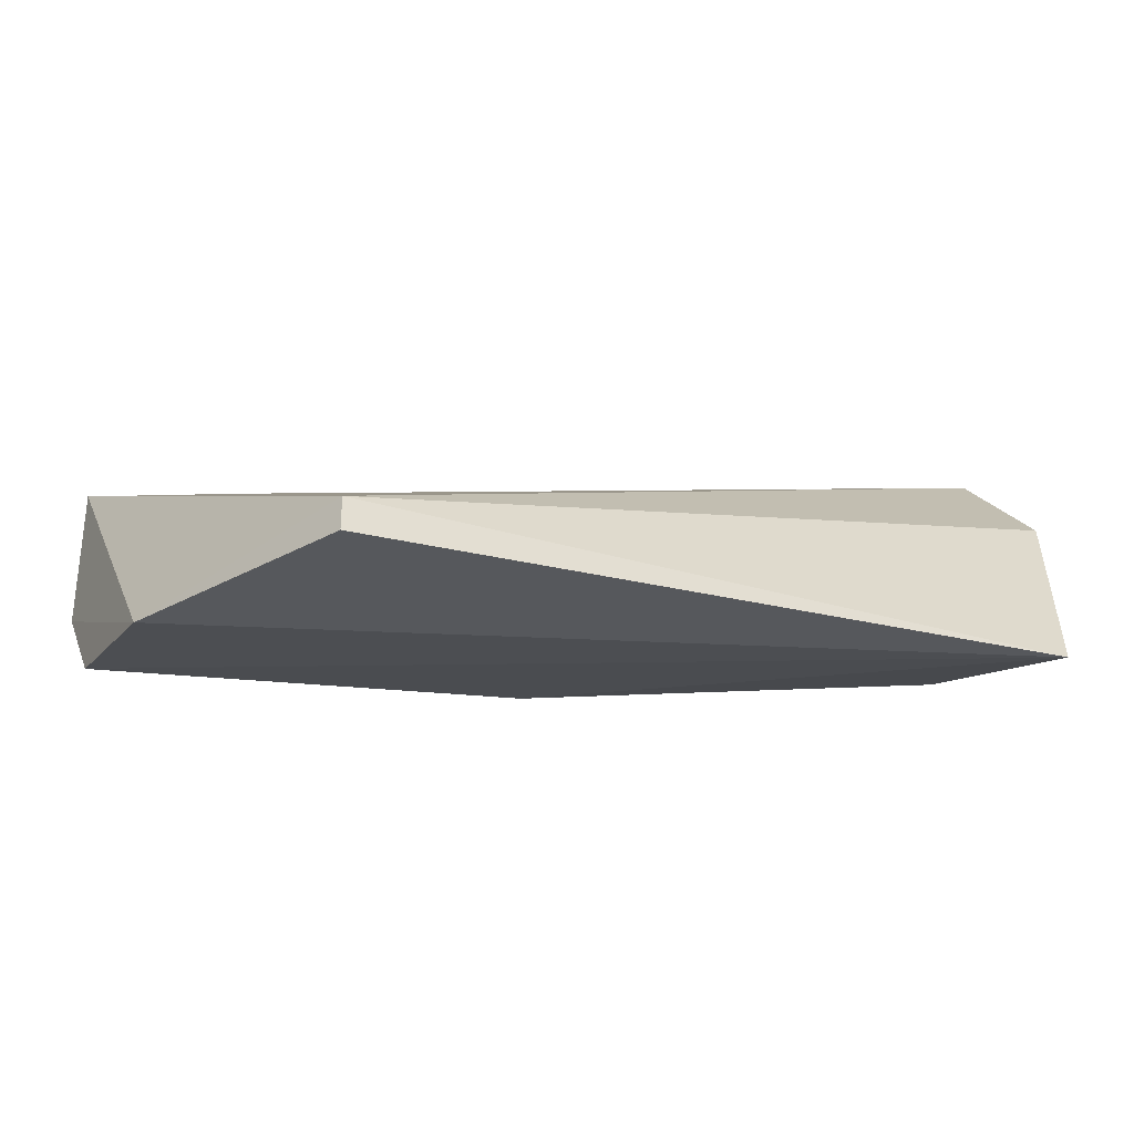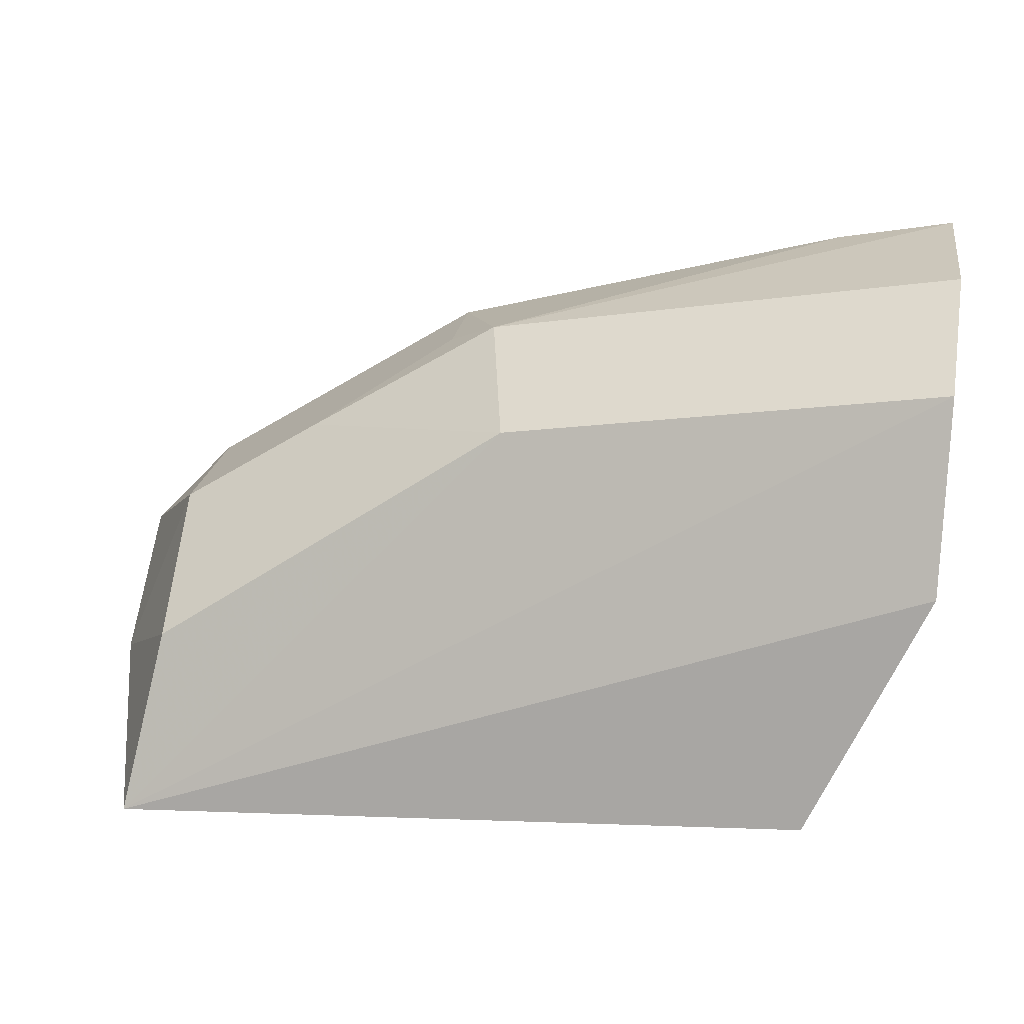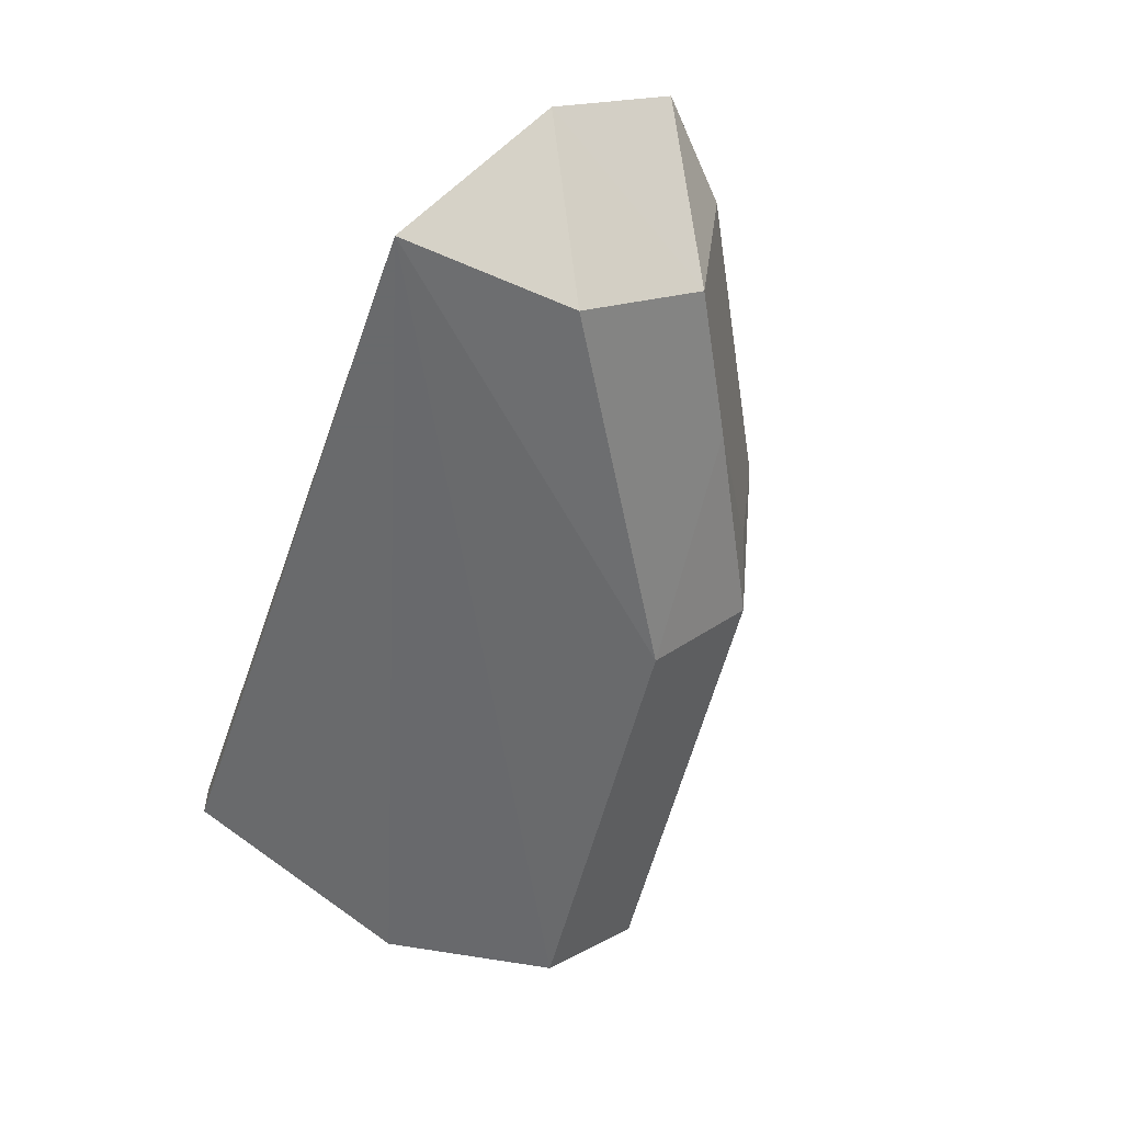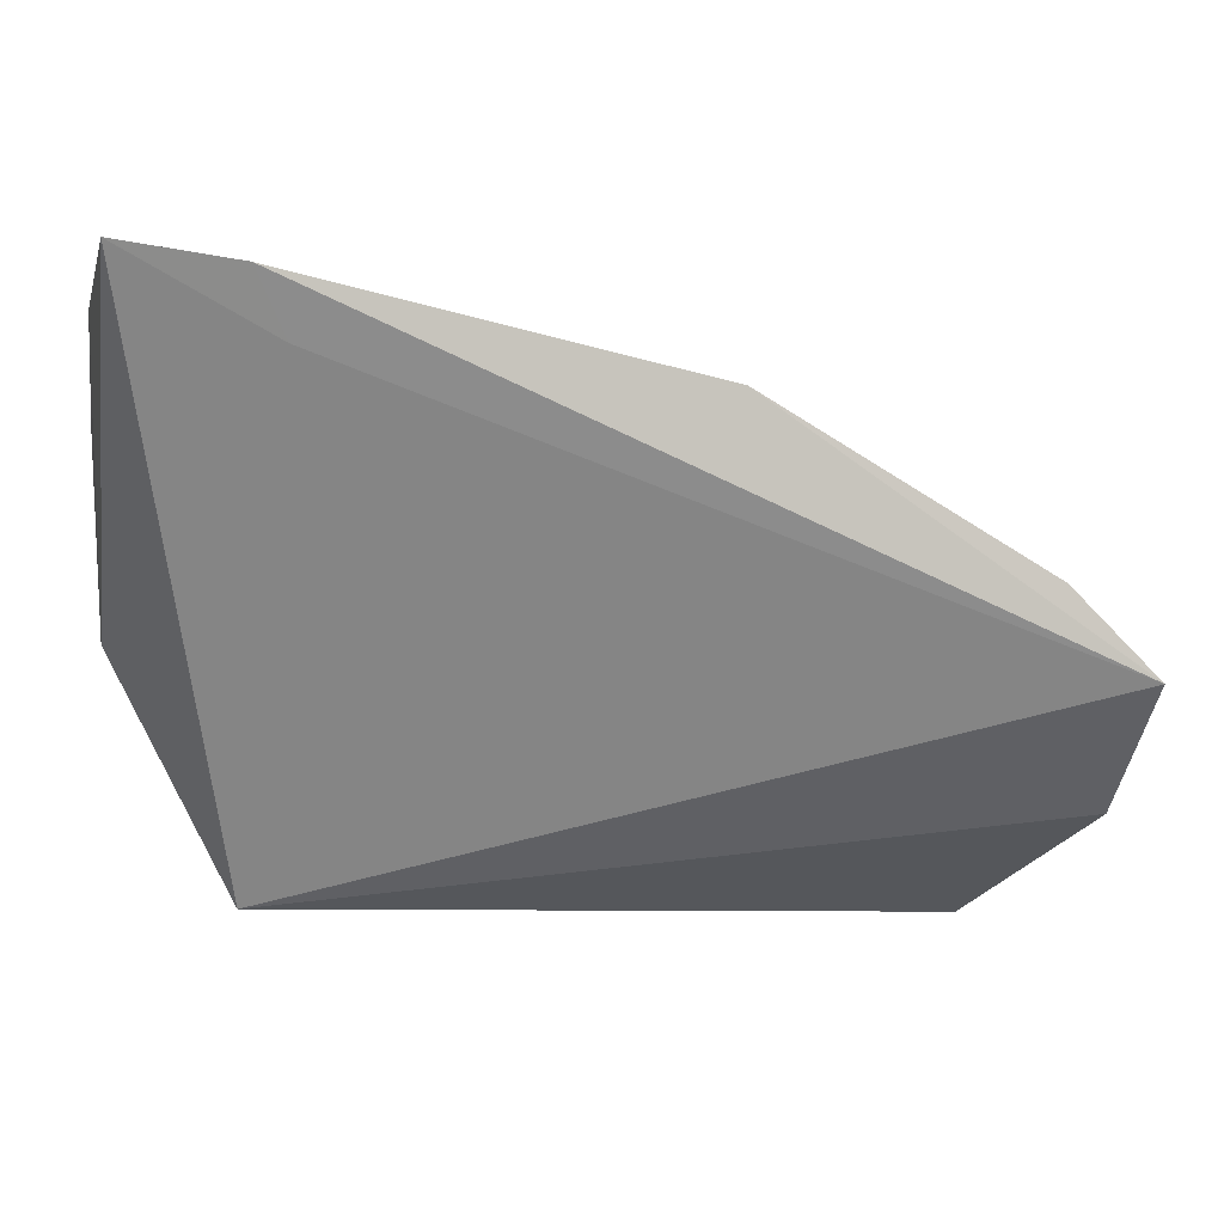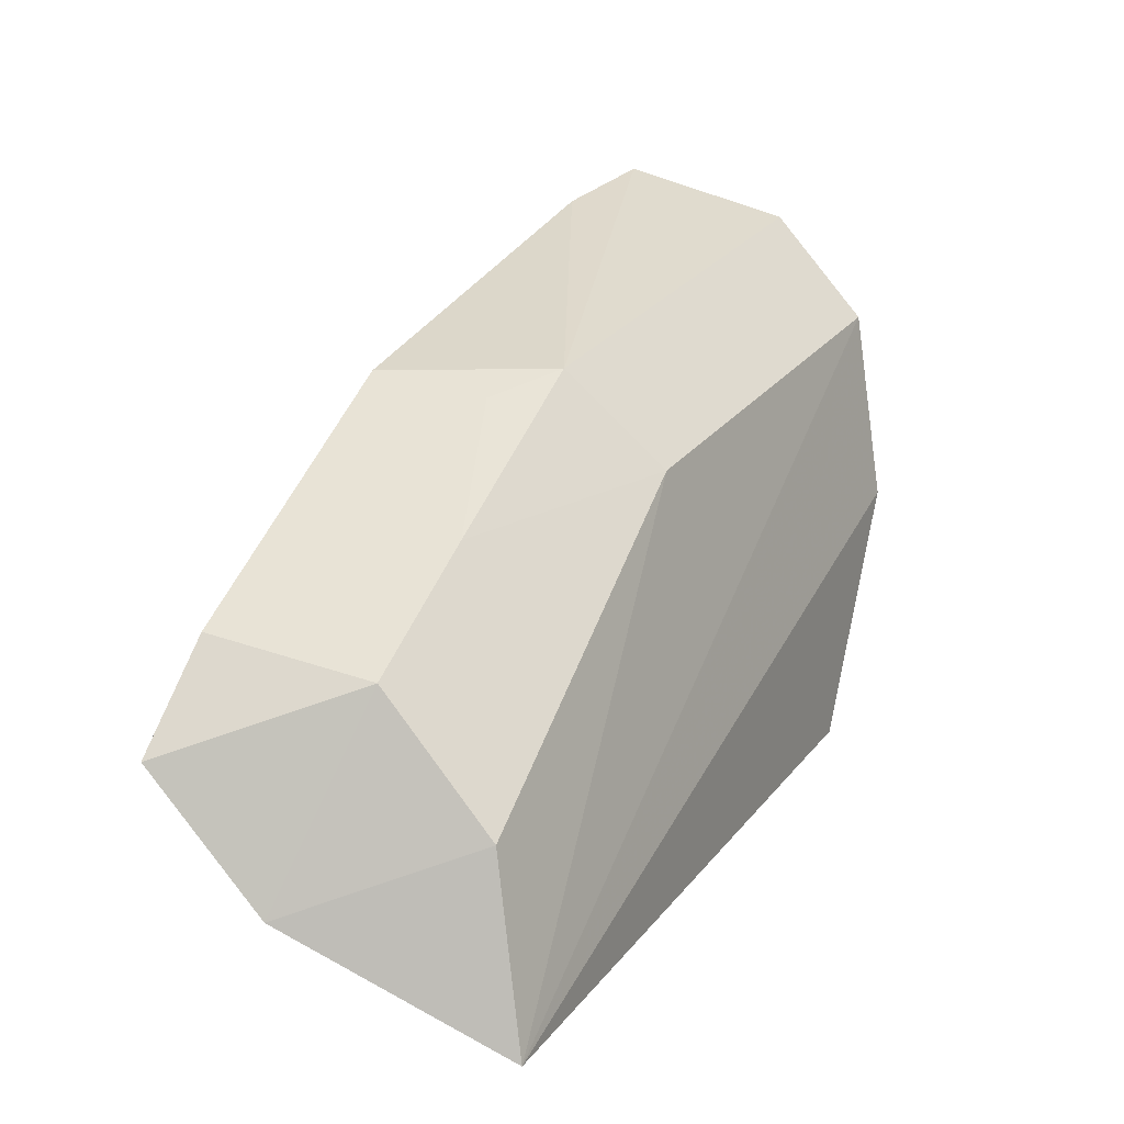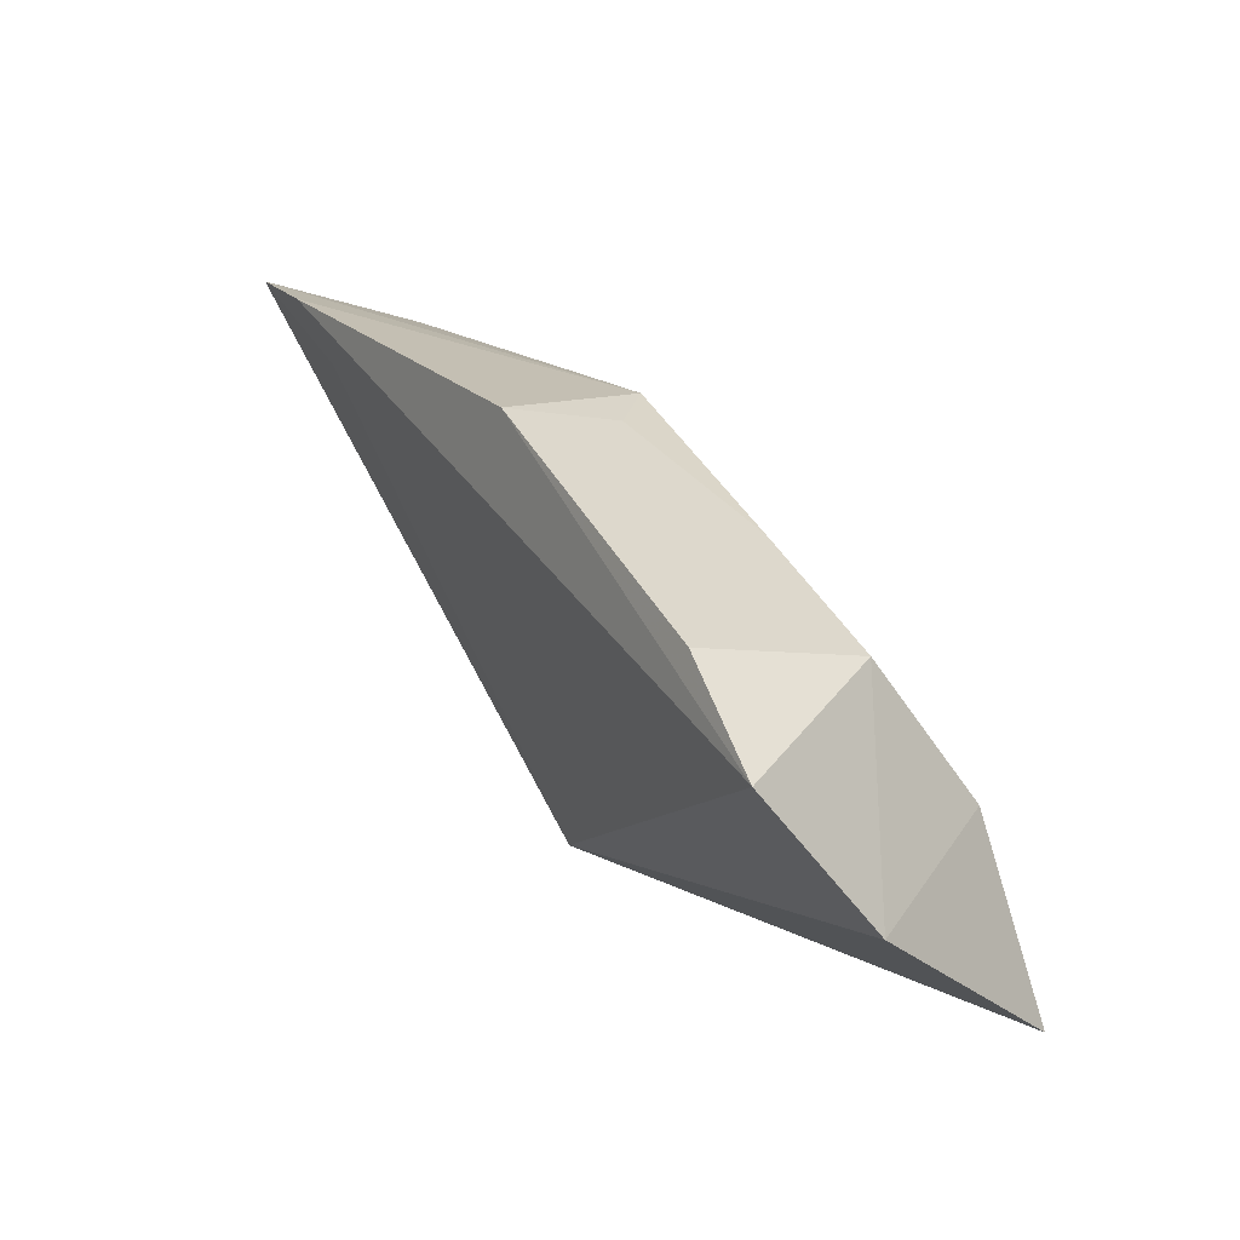
<metadata>
{"format":"obj","ext":"obj","renderer":"f3d","projection":"perspective","resolution":1024,"background":"white","views":[{"elev":-27.8,"azim":-22.9,"up":"+Z"},{"elev":12.9,"azim":-169.3,"up":"+Y"},{"elev":-52.9,"azim":68.8,"up":"+Z"},{"elev":0.9,"azim":-12.8,"up":"+Y"},{"elev":19.7,"azim":117.5,"up":"+Y"},{"elev":6.6,"azim":59.3,"up":"+Y"}]}
</metadata>
<code>
v 0.1556 0.4131 -0.02302
v 0.1639 0.4276 0.00321
v 0.0667 0.4167 -0.0189
v 0.05089 0.4887 0.01535
v 0.1092 0.4759 -0.003902
v 0.1642 0.4432 0.01796
v 0.05046 0.4711 -0.01868
v 0.0696 0.4786 0.01464
v 0.1172 0.4749 0.01751
v 0.1516 0.4518 -0.003902
v 0.106 0.4642 -0.01586
v 0.05155 0.447 -0.02302
v 0.05001 0.4837 -0.006479
v 0.06564 0.4864 0.01751
v 0.1512 0.4359 -0.01772
v 0.153 0.4542 0.01751
v 0.1162 0.4732 0.002555
v 0.1337 0.4621 -0.003902
v 0.0667 0.4167 -0.02302
f 1 2 3
f 6 3 2
f 8 4 3
f 8 3 6
f 10 6 2
f 11 1 7
f 12 7 1
f 12 3 4
f 13 4 5
f 13 11 7
f 13 5 11
f 13 12 4
f 13 7 12
f 14 8 6
f 14 4 8
f 14 6 9
f 14 9 5
f 14 5 4
f 15 10 2
f 15 2 1
f 15 11 10
f 15 1 11
f 16 9 6
f 16 6 10
f 17 5 9
f 17 9 16
f 18 11 5
f 18 10 11
f 18 5 17
f 18 17 16
f 18 16 10
f 19 12 1
f 19 1 3
f 19 3 12

</code>
